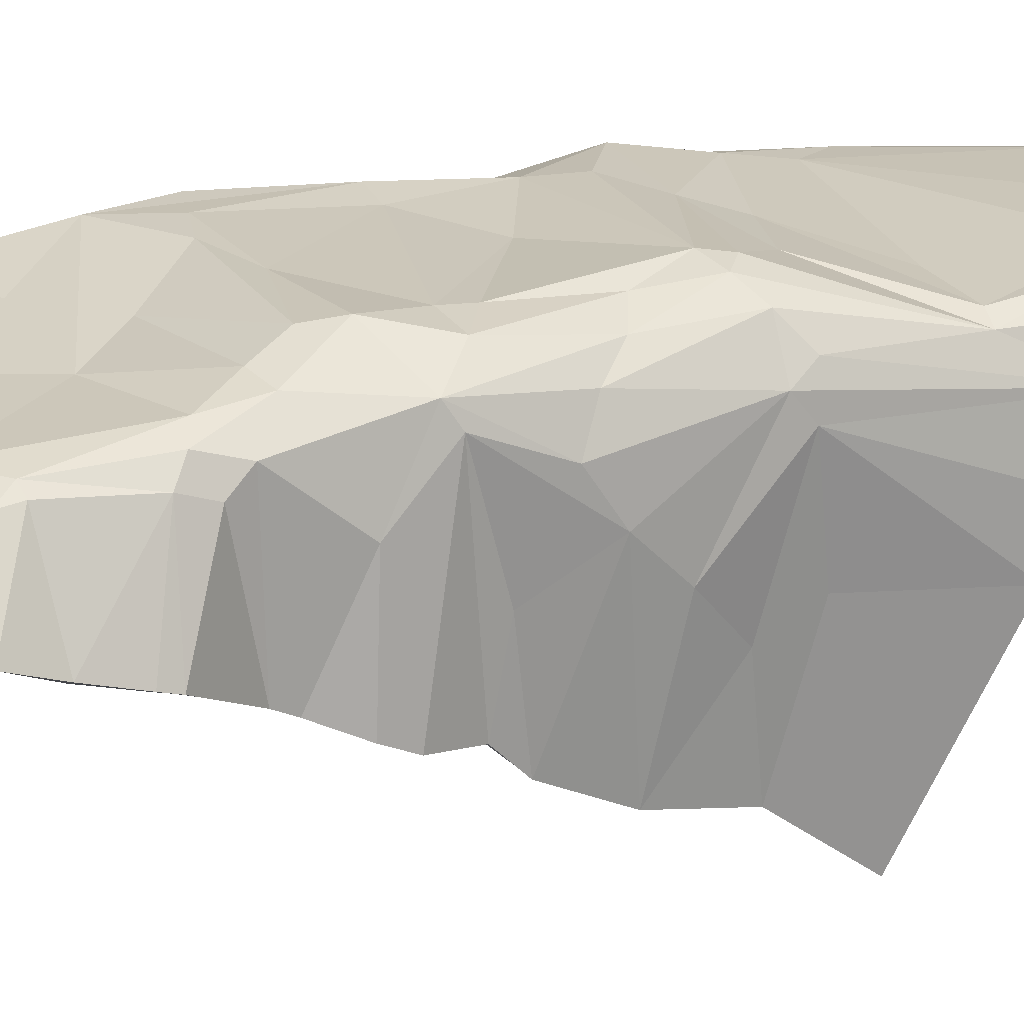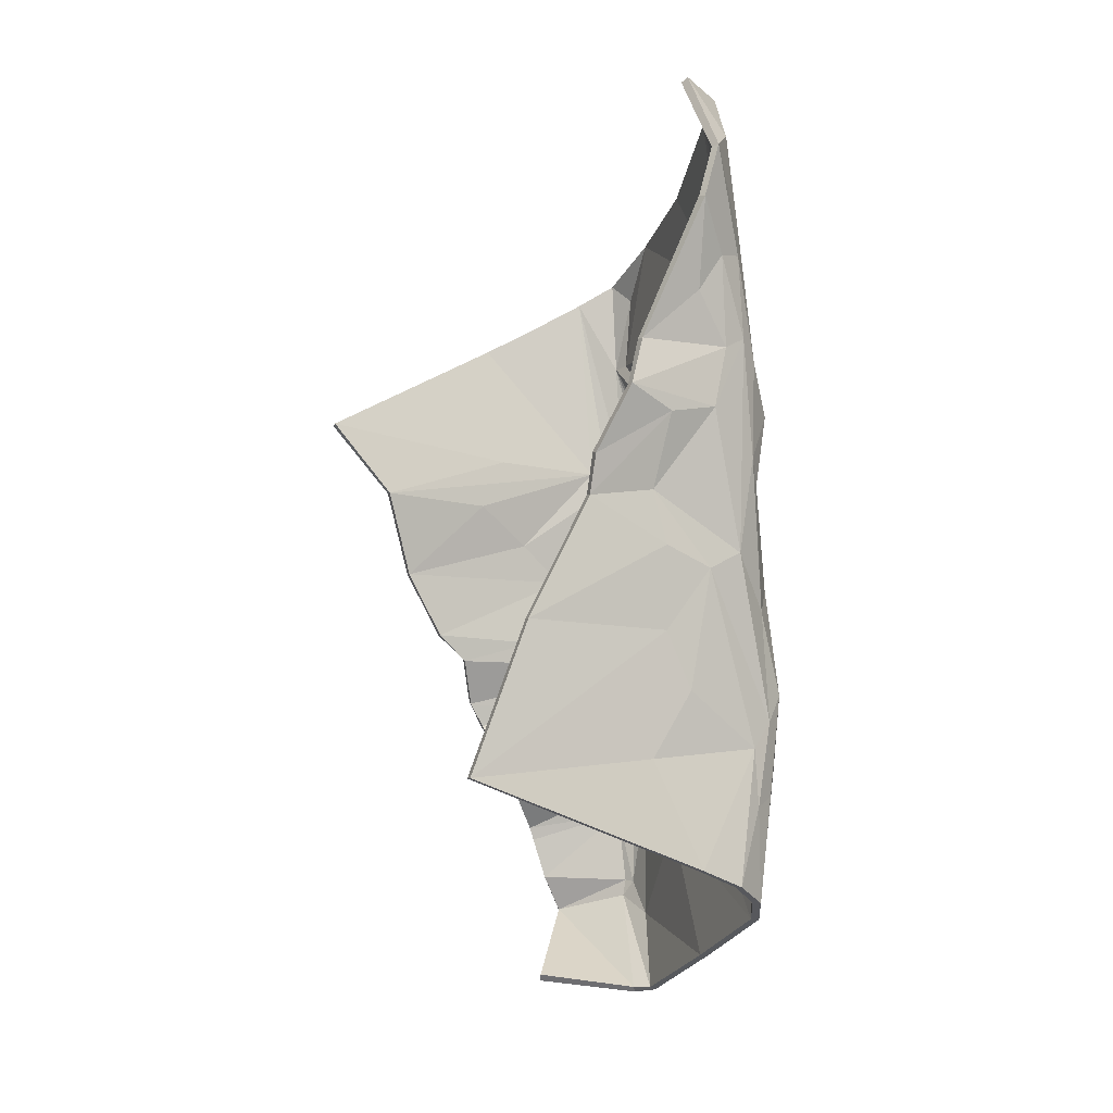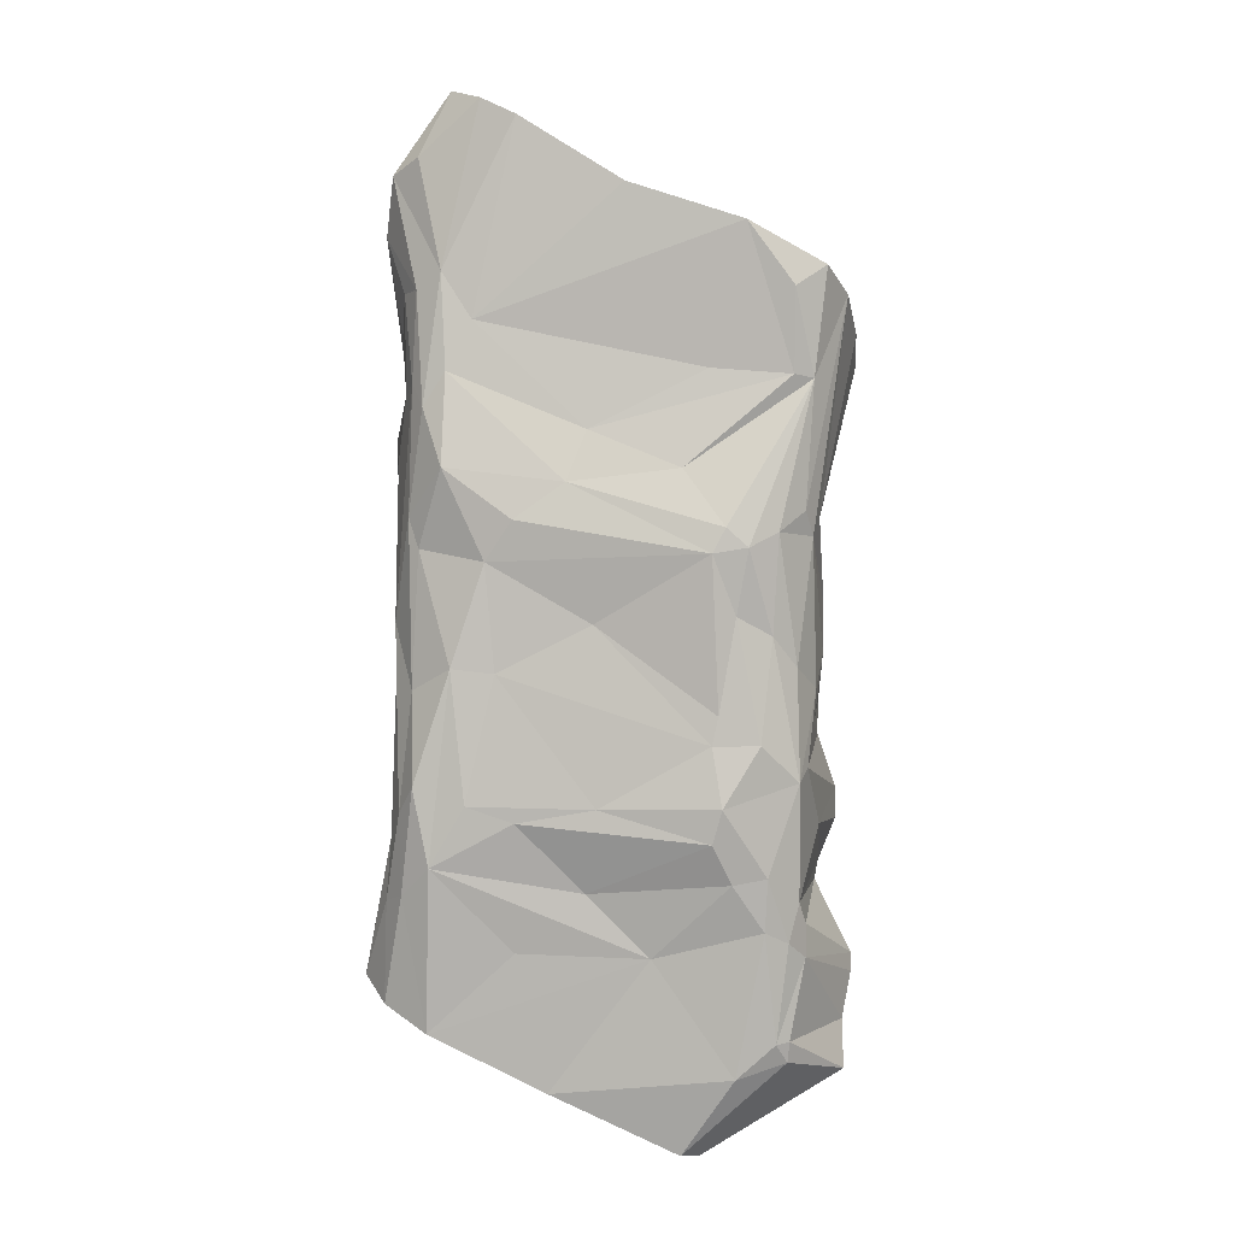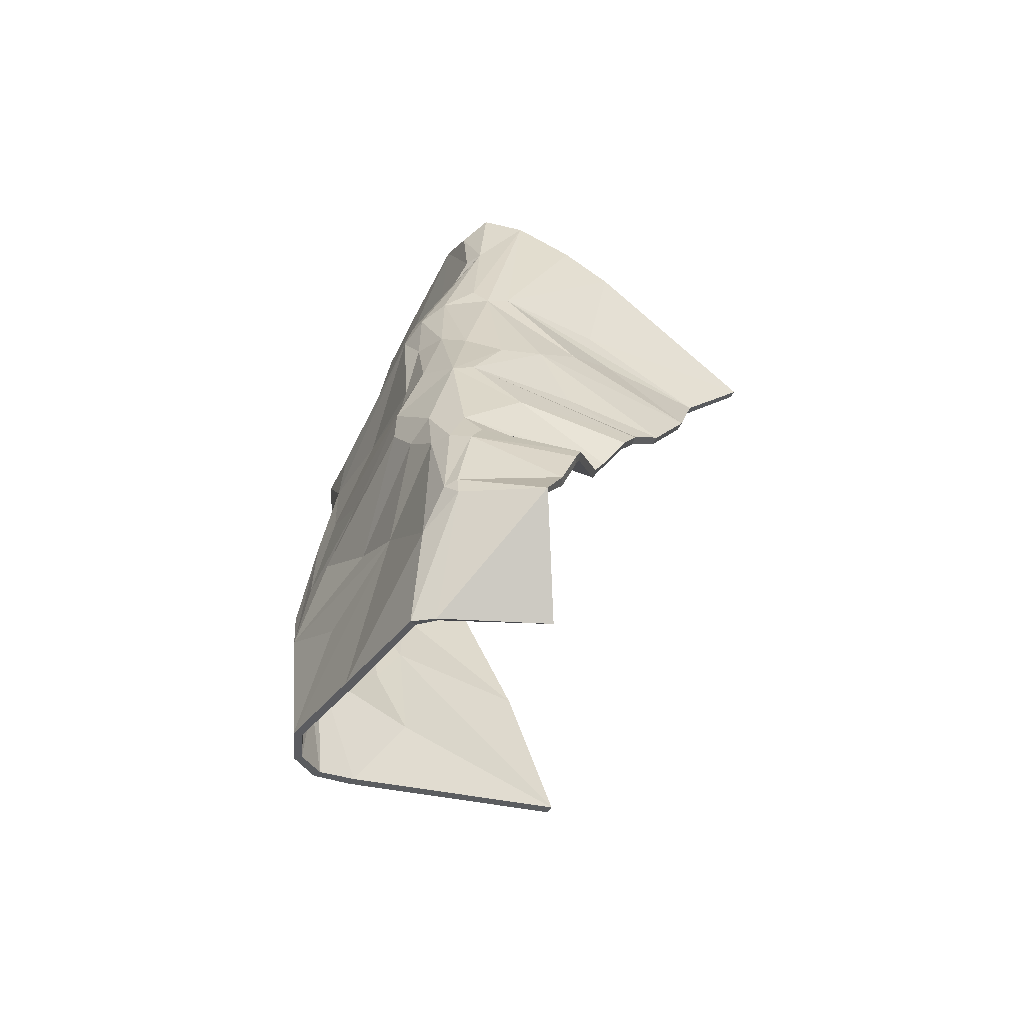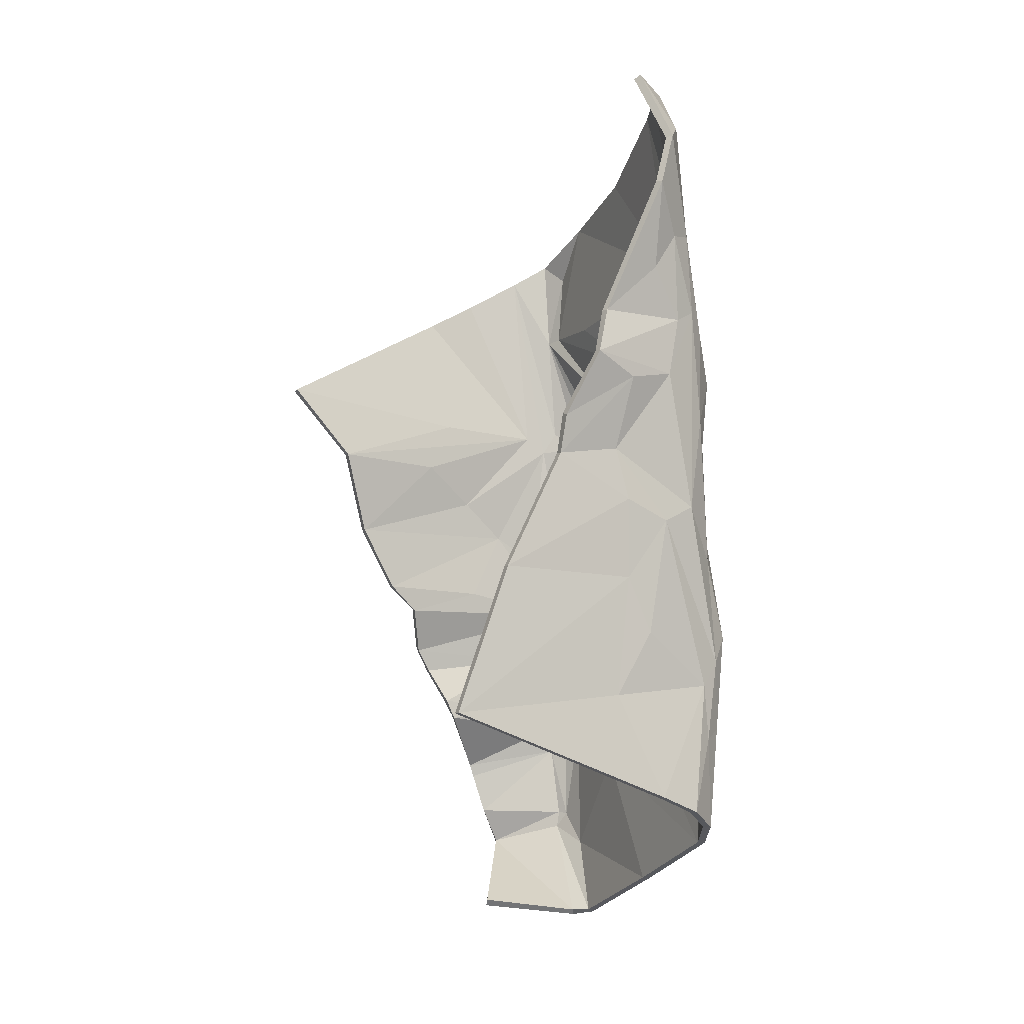
<metadata>
{"format":"obj","ext":"obj","renderer":"f3d","projection":"perspective","resolution":1024,"background":"white","views":[{"elev":23.7,"azim":-117.6,"up":"+Y"},{"elev":-0.8,"azim":70.6,"up":"+Z"},{"elev":3.3,"azim":-174.6,"up":"+Z"},{"elev":-63.5,"azim":-118.2,"up":"+Z"},{"elev":-1.7,"azim":64.8,"up":"+Z"}]}
</metadata>
<code>
v -118.6 146.3 -173.1
v -98.37 52.1 25.72
v -101.6 83.59 -57.13
v -83.92 203.5 -205.7
v -63.83 215.5 -129.5
v 4.291 209.1 -135.6
v -84.65 212.1 32.25
v -57.6 219.2 -51.45
v 0.2717 214.5 -10.27
v 100.2 197.3 -142.1
v 3.766 206.6 79.28
v 103 158.3 -81.18
v 80.7 203.8 89.63
v -67.63 135.5 -257.6
v -102.2 122.1 -131.9
v -114.4 155.2 -203.5
v -97.26 190.7 -150.8
v -103 171.5 -106.4
v -110.6 105.6 -97.4
v -39.15 196.1 -261.4
v -99.79 109.2 19.32
v -119.5 118.5 111.7
v -78.72 210.2 -152.2
v -80.11 213.3 -126.6
v -94.52 208 -82.86
v -99.87 191.3 29.9
v -55.03 221.9 -110.1
v -1.665 219.2 -94.9
v -119.5 146 125.6
v 76.65 216.9 -123.6
v -115.4 177.1 142.1
v -54.66 219.7 -65.06
v -54.75 223 22.7
v -40.53 211.7 61.47
v -52.26 202.1 107.3
v 91.01 208.3 -137.9
v 12.78 214.7 55.15
v 97.89 196 -112.2
v 88.19 199.6 38.8
v 82.78 204.1 24.01
v 96.49 140.1 21.06
v 96.75 188.5 -10.93
v -13.42 203.6 192.5
v 111.7 38.11 -121.3
v 97.6 174.1 64.19
v 86.99 195 101.1
v 85.21 192.6 144.6
v 72.55 199.3 152.7
v 54.97 192.6 233
v 99.87 133 97.95
v 96.84 165.5 124.3
v 66.2 216.6 -30.86
v -115.3 164.1 -225.7
v -90.08 199.6 -205
v -118.5 149.1 -181.6
v -110.6 113 -112.1
v -101.6 98.96 -71.66
v -103.4 65.18 -21.15
v -107.6 21.61 65.27
v -100.6 126.3 -140.7
v -104.4 136.3 -4.247
v -102.5 123 44.52
v -89.04 198.1 -215.2
v -97.28 196.7 -165.7
v -94.36 199.7 -139.5
v -99.95 139.6 -62.46
v -104.4 159 -26.56
v -65.08 204.7 -222.6
v -89.64 205.1 -157.8
v 23.13 202 -231.8
v -25.85 206.4 -166.1
v -97.94 197.7 -76.91
v -59.66 223.6 -93.57
v -92.99 200.8 -30.45
v -101.5 182.4 -41.26
v 79.68 206.8 -203.7
v -76.9 217.9 -64.93
v -81.9 211 -15.31
v -96.52 199.2 41.94
v -102.6 179.4 38.49
v -71.24 220.2 25.4
v -65.5 217.7 -6.142
v -100.1 197.9 102.5
v 37.56 208.7 -164.1
v 36.46 218.1 -102
v -106 197.4 154.2
v -60.93 221.6 34.55
v -90.99 202.3 104.3
v -91.53 205.6 144.1
v 45.69 215.2 -33.24
v 101.2 197.8 -191.6
v 59.5 218.2 -94.28
v -69.29 206.4 174.3
v 50.22 215.3 18.31
v 113.4 181.5 -180.9
v 92.1 207.2 -99.11
v 84.16 216.6 -86.08
v 85.95 205.6 -41.93
v 37.01 218.2 37.86
v 106.2 136.1 -115.2
v 57.66 202.3 130
v 69.74 204.8 106.3
v 70.29 214.9 61.76
v 101.3 145.6 -50.54
v 99.16 170.7 -18.82
v 115.2 160 -171.5
v 102.5 70.98 -44.05
v 100.2 146.2 -6.962
v 92.17 182.6 95.71
v 37.41 198.4 224.3
v 103.4 147.6 60.92
v 107.9 124.2 74.07
v 93.06 180 143.4
v 99.27 175.4 199.6
v 96.99 105.5 17.86
v 85.39 185.8 206.9
v 72.14 169.8 239.8
v 100.1 107.6 38.8
v 104.3 165.8 171.6
v -47.47 186.7 -263.6
v -110.4 153.2 -203.9
v -112.2 162.8 -224.2
v -86.93 196.4 -204.5
v -114.7 145.2 -174.6
v -114.4 147.3 -181.7
v -93.48 194.2 -165.7
v -96.45 125.8 -141.6
v -93.01 189.4 -151.6
v -106.2 105.2 -98.32
v -97.2 98.77 -72.51
v -93.55 196.6 -76.93
v -93.92 52.12 25.99
v -98.95 65.24 -21.25
v -95.28 109.4 19.08
v -103.2 21.6 66.34
v -98.03 123.1 45.42
v -65.32 135.1 -253.7
v -45.12 185.1 -260.4
v -86.48 194.8 -213.6
v -106.3 112.4 -111.5
v -98.54 170.8 -106.1
v -97.91 121.6 -130.8
v -97.06 83.55 -57.07
v -95.44 139.5 -62.18
v -99.94 136.4 -4.49
v -90.4 197.5 -139.4
v -115.1 118.3 112.6
v -37.98 192.6 -259.6
v -82.24 199.4 -205
v -64.31 200.4 -221.4
v -86.78 201.6 -157.6
v -99.91 158.8 -26.4
v -98.18 179 39.01
v -77.85 205.8 -151.6
v -78.21 209.3 -126.1
v -91.05 205.1 -82.77
v 23.19 197.5 -231.1
v -25.98 201.9 -165.6
v -63.54 211.1 -128.5
v -97.1 181.3 -41.22
v -95.68 189.6 30.2
v -59.02 219.1 -93.51
v -54.85 217.5 -109.1
v -75.37 213.7 -65.1
v -79.47 207.2 -15.32
v -89.23 198.3 -30.64
v 78.82 202.5 -203.3
v 4.172 204.7 -134.7
v -54.65 215.1 -65.42
v -81.76 208.6 32.29
v -92.84 196.6 42.3
v -115 145.4 126.2
v -1.844 214.7 -95.13
v -57.51 214.6 -51.52
v -64.02 213.4 -5.915
v -111.2 175.7 142.6
v 76.35 207.3 -122.1
v 36.33 213.6 -101.2
v -69.68 215.9 25.39
v 0.000732 210 -10.06
v -54.55 218.5 22.7
v -97.2 194.5 102.7
v -60.47 217.2 33.71
v -103.2 194.3 153.9
v 37.69 204.2 -163.9
v -40.52 207.3 60.12
v -89.86 197.9 104.8
v 58.64 213.7 -94.2
v -90.44 201.2 144.1
v -68.59 202 173.7
v 45.59 209 -32.97
v -52.25 197.6 107.1
v 88.79 202.7 -137.4
v 98.49 194.4 -191.5
v 49.44 210.8 18.59
v 3.919 202.2 78.29
v 96.58 194.5 -142.3
v 109.4 179.8 -181.4
v 88.7 201.9 -98.76
v 65.58 207.1 -29.82
v 12.87 210.3 54.02
v 82.76 207.3 -85.06
v 110.8 159.6 -172.4
v 93.63 194.6 -112.7
v 36.77 213.7 37.71
v 83.37 200.8 -42.05
v 92.49 187 -11.06
v 69.18 200.3 105.6
v 57.54 197.8 129.7
v 98.51 157.9 -81.36
v 101.8 135.8 -115.8
v 94.67 170.3 -19.08
v 80.58 200.1 24.06
v 68.77 210.7 61.4
v -13.66 199.1 192.3
v 84.65 196.8 38.66
v 96.76 145.5 -50.79
v 77.97 200.2 89.09
v 107.3 37.95 -122
v 95.67 146 -7.396
v 91.98 140 21.15
v 83.13 192.6 100.8
v 71.09 195.1 152.2
v 36.7 194 223.8
v 98.03 70.96 -44.52
v 93.23 172.9 64.06
v 87.85 181.3 95.51
v 98.98 146.8 61.42
v 103.6 123.7 74.02
v 89.06 177.9 143.6
v 82.07 189.4 144.3
v 92.51 105.5 17.97
v 95.54 132.1 97.71
v 92.47 164.4 124.7
v 95.88 173 198.5
v 82.83 182.3 205.5
v 53.07 189.1 231.4
v 95.68 107.5 39.67
v 100.2 164 172
v 69.29 167.2 237.4
f 122 123 121
f 125 126 124
f 124 128 127
f 129 131 130
f 133 134 132
f 132 136 135
f 137 138 122
f 122 139 123
f 140 142 141
f 130 144 143
f 133 145 134
f 122 138 139
f 121 126 125
f 121 123 126
f 126 128 124
f 127 146 142
f 131 144 130
f 135 136 147
f 138 148 139
f 139 149 123
f 123 149 126
f 127 128 146
f 142 146 141
f 140 141 129
f 141 131 129
f 148 150 139
f 139 150 149
f 126 149 151
f 126 151 146 128
f 144 152 143
f 143 152 133
f 133 152 145
f 136 153 147
f 150 154 149
f 149 154 151
f 151 154 155
f 141 156 131
f 146 156 141
f 144 131 152
f 157 158 150
f 150 158 154
f 154 158 159
f 151 155 156 146
f 131 156 160
f 131 160 152
f 160 161 152
f 134 153 132
f 132 153 136
f 148 157 150
f 154 159 155
f 155 162 156
f 152 161 145
f 145 153 134
f 159 163 162 155
f 156 162 164
f 164 165 156
f 156 165 166
f 156 166 160
f 160 166 161
f 145 161 153
f 157 167 158
f 158 168 159
f 162 169 164
f 166 170 161
f 161 170 171
f 147 153 172
f 159 168 163
f 163 173 162
f 162 173 169
f 169 174 164
f 174 175 164
f 164 175 165
f 166 165 170
f 161 176 153
f 158 177 168
f 168 178 163
f 165 175 179
f 165 179 170
f 161 171 176
f 153 176 172
f 169 180 174
f 174 181 175
f 175 181 179
f 170 179 182
f 179 183 182
f 170 182 171
f 171 182 176
f 176 182 184
f 167 185 158
f 158 185 177
f 177 178 168
f 163 178 173
f 179 181 183
f 183 186 182
f 182 186 187
f 167 177 185
f 178 188 173
f 174 180 181
f 182 187 189
f 187 190 189
f 182 189 184
f 177 188 178
f 188 191 173
f 173 191 169
f 187 192 190
f 167 194 193
f 167 193 177
f 169 191 180
f 191 195 180
f 180 195 181
f 187 196 192
f 189 190 184
f 194 198 197
f 194 197 193
f 197 199 193
f 188 200 191
f 181 201 183
f 183 201 186
f 186 201 196
f 186 196 187
f 193 202 177
f 193 199 202
f 177 200 188
f 177 202 200
f 203 204 198
f 198 204 197
f 197 204 199
f 191 200 195
f 195 205 181
f 181 205 201
f 202 199 206
f 199 207 206
f 202 206 200
f 196 201 208
f 196 209 192
f 204 211 210
f 204 212 199
f 199 212 207
f 200 206 213
f 200 213 195
f 213 214 195
f 195 214 205
f 192 209 190
f 190 209 215
f 203 211 204
f 210 212 204
f 206 216 213
f 206 207 216
f 205 214 201
f 201 214 208
f 208 209 196
f 211 217 210
f 210 217 212
f 213 216 214
f 214 218 208
f 214 216 218
f 203 219 211
f 211 219 217
f 217 220 212
f 212 220 221
f 212 221 207
f 216 222 218
f 216 207 222
f 208 223 209
f 215 209 224
f 217 219 225
f 207 221 226
f 207 226 222
f 226 227 222
f 208 218 223
f 209 223 224
f 225 220 217
f 221 228 226
f 226 229 227
f 222 227 230
f 222 231 218
f 222 230 231
f 218 231 223
f 221 232 228
f 228 229 226
f 229 233 227
f 227 233 234
f 227 234 230
f 223 231 235
f 223 235 236
f 223 237 224
f 220 225 232
f 220 232 221
f 232 238 228
f 238 229 228
f 230 239 231
f 223 236 237
f 237 236 240
f 234 233 239
f 234 239 230
f 231 239 235
f 236 235 240
f 53 16 54
f 55 1 64
f 1 60 17
f 19 57 72
f 58 2 21
f 2 59 62
f 14 53 120
f 53 54 63
f 56 18 15
f 57 3 66
f 58 21 61
f 53 63 120
f 16 55 64
f 16 64 54
f 64 1 17
f 60 15 65
f 72 57 66
f 59 22 62
f 120 63 20
f 63 54 4
f 54 64 4
f 60 65 17
f 15 18 65
f 56 19 18
f 18 19 72
f 20 63 68
f 63 4 68
f 64 69 4
f 64 17 65 69
f 66 3 67
f 3 58 67
f 58 61 67
f 62 22 80
f 68 4 23
f 4 69 23
f 69 24 23
f 18 72 25
f 65 18 25
f 66 67 72
f 70 68 71
f 68 23 71
f 23 5 71
f 69 65 25 24
f 72 75 25
f 72 67 75
f 75 67 26
f 21 2 80
f 2 62 80
f 20 68 70
f 23 24 5
f 24 25 73
f 67 61 26
f 61 21 80
f 5 24 73 27
f 25 77 73
f 77 25 78
f 25 74 78
f 25 75 74
f 75 26 74
f 61 80 26
f 70 71 76
f 71 5 6
f 73 77 32
f 74 26 7
f 26 79 7
f 22 29 80
f 5 27 6
f 27 73 28
f 73 32 28
f 32 77 8
f 8 77 82
f 77 78 82
f 74 7 78
f 26 80 31
f 71 6 30
f 6 27 85
f 78 81 82
f 78 7 81
f 26 31 79
f 80 29 31
f 32 8 9
f 8 82 33
f 82 81 33
f 7 83 81
f 81 83 87
f 7 79 83
f 79 31 83
f 31 86 83
f 76 71 84
f 71 30 84
f 30 6 85
f 27 28 85
f 81 87 33
f 87 83 34
f 83 88 34
f 76 84 30
f 85 28 92
f 8 33 9
f 83 89 88
f 88 89 93
f 83 86 89
f 30 85 92
f 92 28 90
f 28 32 90
f 88 93 35
f 76 36 91
f 76 30 36
f 32 9 90
f 90 9 94
f 9 33 94
f 88 35 11
f 89 86 93
f 91 10 95
f 91 36 10
f 10 36 96
f 92 90 52
f 33 87 37
f 87 34 37
f 34 11 37
f 34 88 11
f 36 30 97
f 36 97 96
f 30 92 52
f 30 52 97
f 106 95 38
f 95 10 38
f 10 96 38
f 90 94 52
f 94 33 99
f 33 37 99
f 97 98 96
f 96 98 42
f 97 52 98
f 11 102 37
f 11 35 101
f 38 12 100
f 38 96 105
f 96 42 105
f 52 40 98
f 52 94 40
f 40 94 103
f 94 99 103
f 35 93 101
f 93 43 101
f 106 38 100
f 12 38 105
f 98 40 39
f 98 39 42
f 99 37 103
f 37 102 103
f 102 11 101
f 100 12 104
f 12 105 104
f 40 103 39
f 103 102 13
f 103 13 39
f 106 100 44
f 100 104 44
f 104 105 108
f 105 41 108
f 105 42 41
f 39 13 46
f 39 46 42
f 102 101 48
f 43 110 101
f 104 107 44
f 42 45 41
f 42 46 45
f 45 46 109
f 102 48 13
f 101 110 48
f 107 104 108
f 41 45 111
f 45 109 112
f 46 113 109
f 46 13 47
f 46 47 113
f 13 48 47
f 41 111 115
f 111 45 112
f 112 109 50
f 109 51 50
f 109 113 51
f 48 114 47
f 48 116 114
f 48 110 49
f 108 115 107
f 108 41 115
f 115 111 118
f 118 111 112
f 113 47 119
f 48 49 116
f 49 117 116
f 51 119 50
f 51 113 119
f 47 114 119
f 116 117 114
f 53 122 121 16
f 55 125 124 1
f 1 124 127 60
f 19 129 130 57
f 58 133 132 2
f 2 132 135 59
f 14 137 122 53
f 120 138 137 14
f 15 142 140 56
f 57 130 143 3
f 16 121 125 55
f 60 127 142 15
f 59 135 147 22
f 20 148 138 120
f 56 140 129 19
f 3 143 133 58
f 70 157 148 20
f 76 167 157 70
f 22 147 172 29
f 29 172 176 31
f 31 176 184 86
f 91 194 167 76
f 86 184 190 93
f 95 198 194 91
f 106 203 198 95
f 93 190 215 43
f 44 219 203 106
f 43 215 224 110
f 107 225 219 44
f 50 233 229 112
f 110 224 237 49
f 115 232 225 107
f 118 238 232 115
f 112 229 238 118
f 49 237 240 117
f 119 239 233 50
f 114 235 239 119
f 117 240 235 114

</code>
